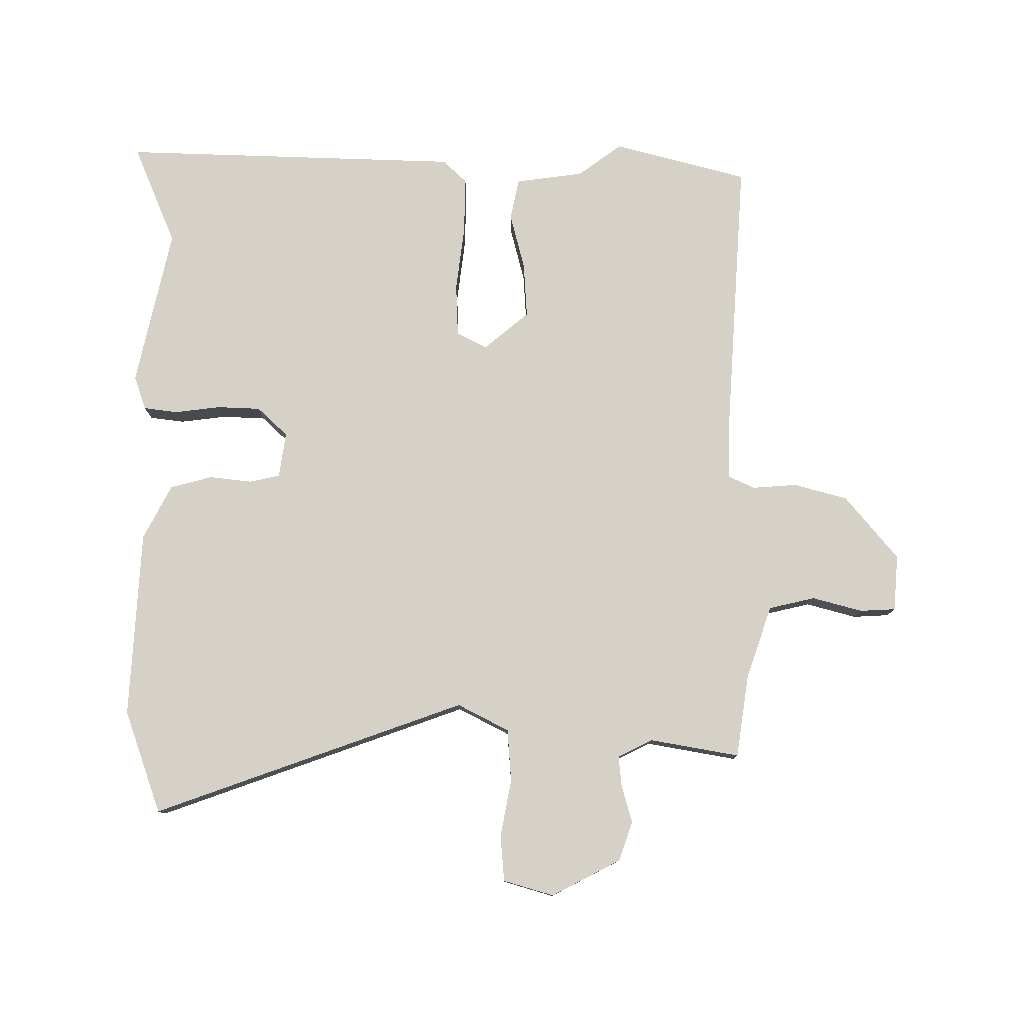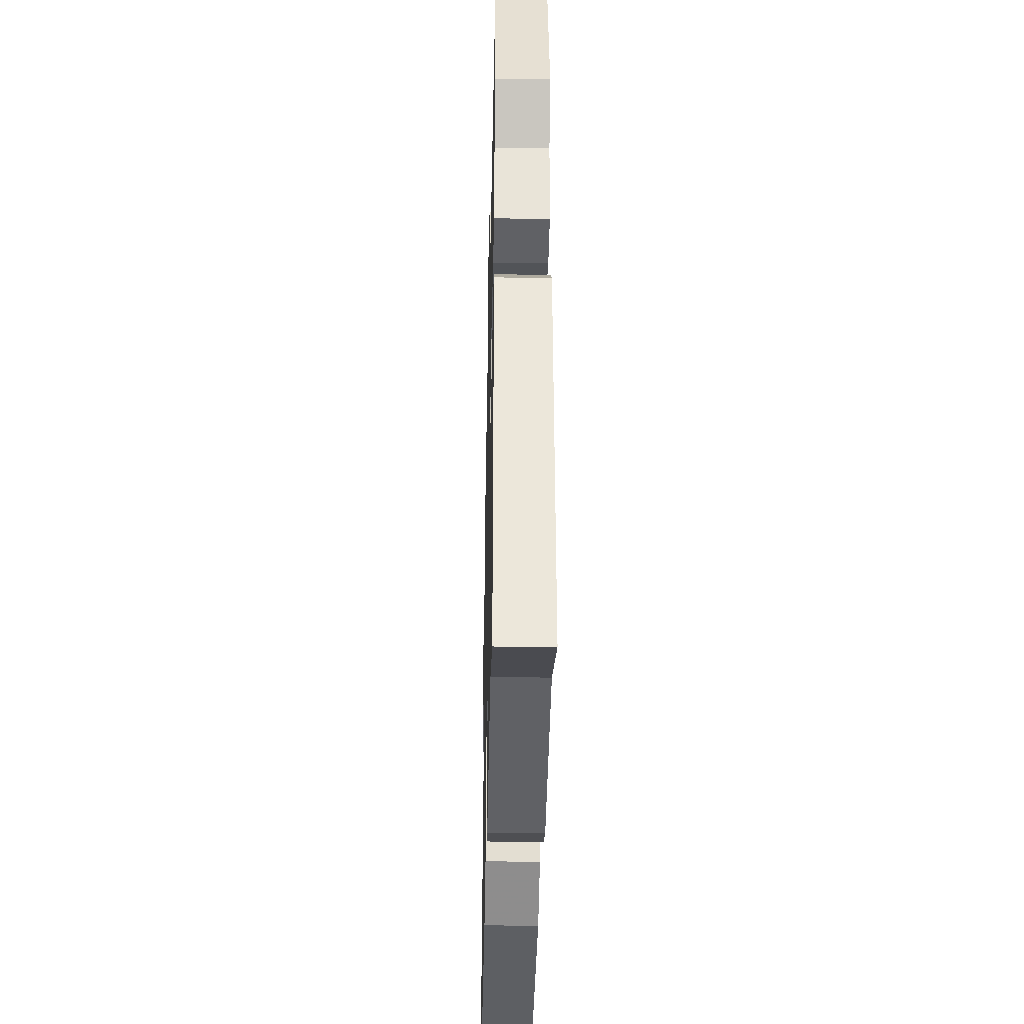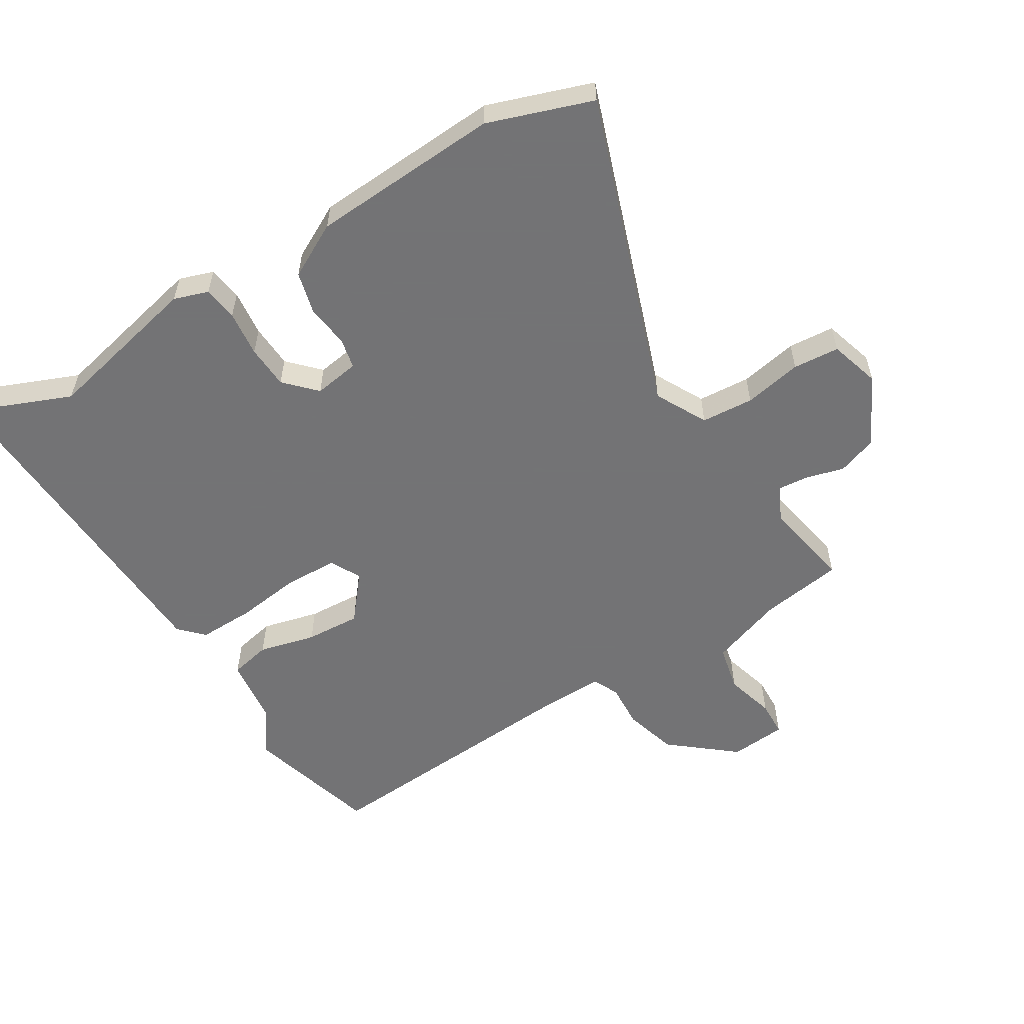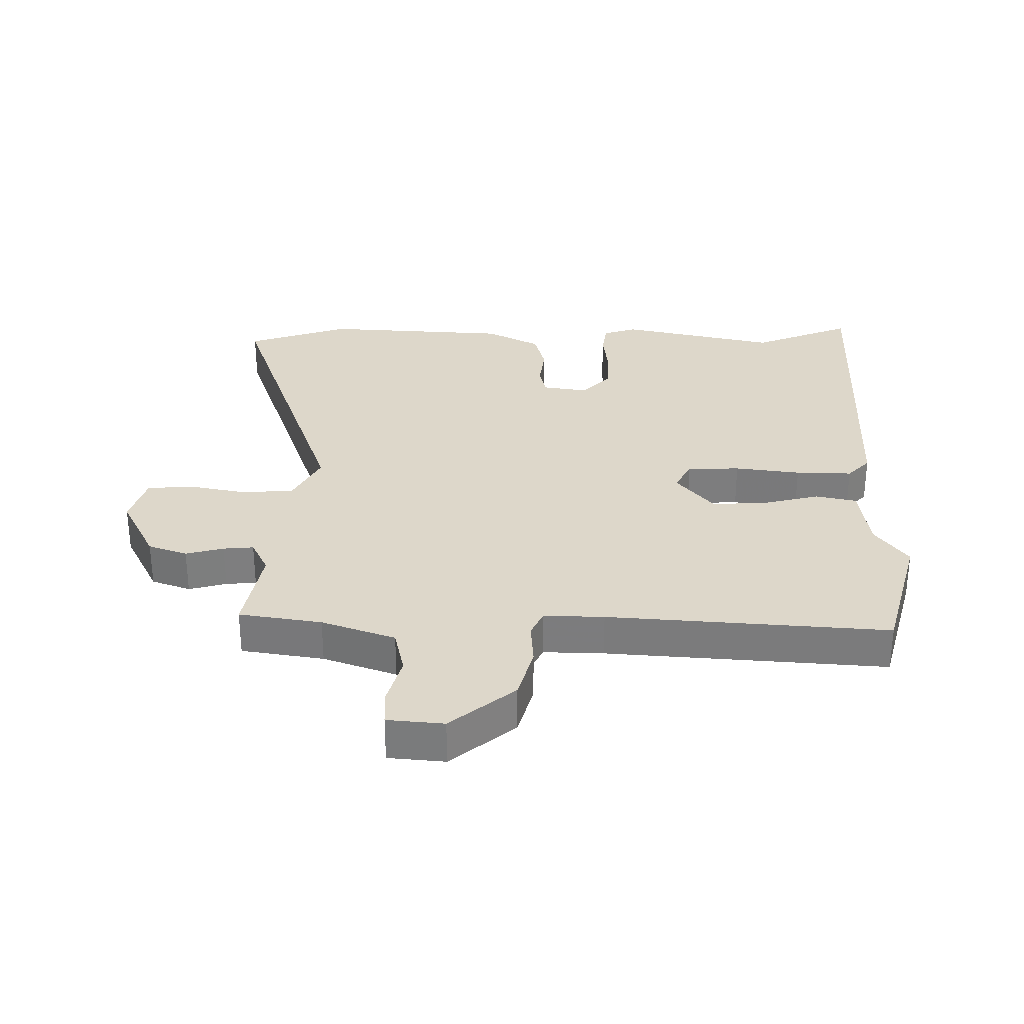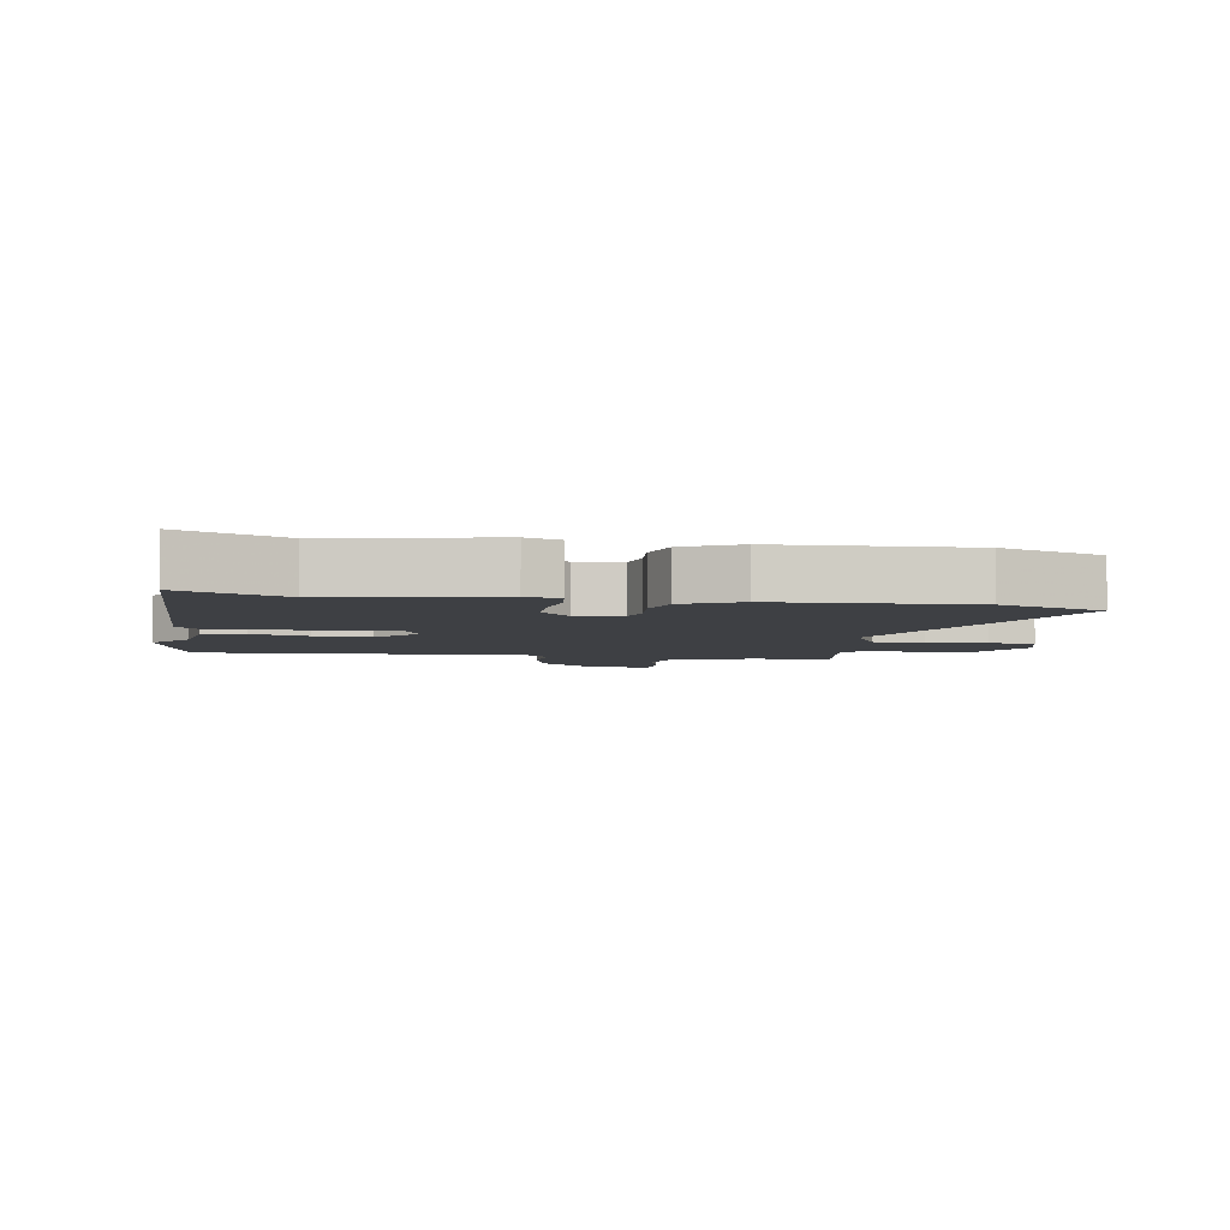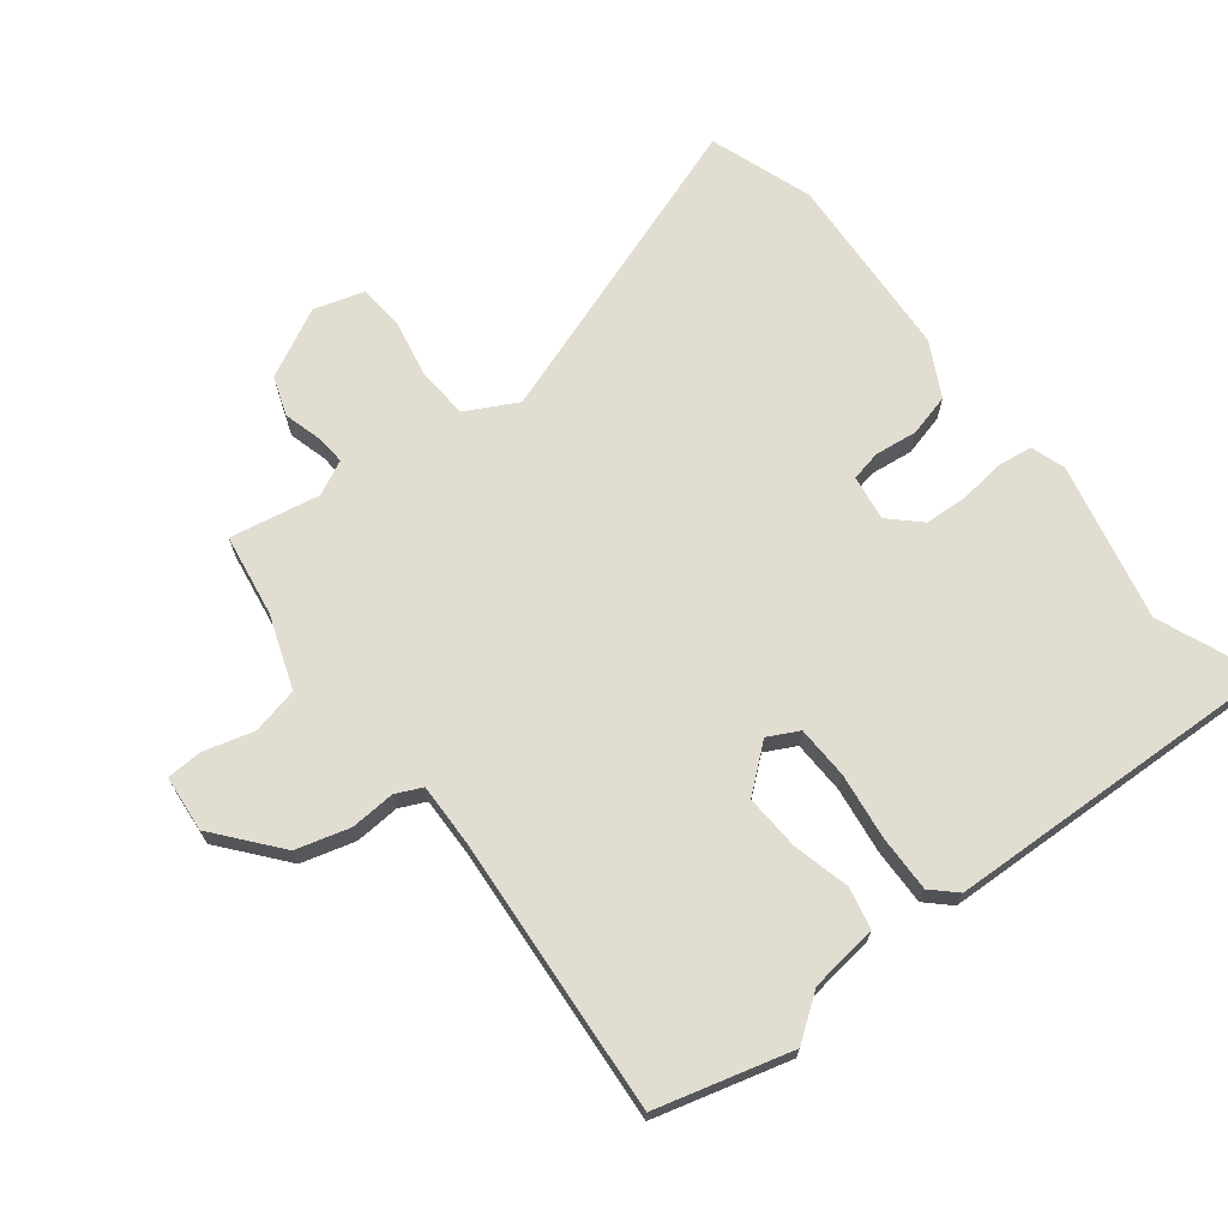
<metadata>
{"format":"obj","ext":"obj","renderer":"f3d","projection":"perspective","resolution":1024,"background":"white","views":[{"elev":78.7,"azim":-90.8,"up":"+Y"},{"elev":-36.2,"azim":88.8,"up":"+Z"},{"elev":-56.0,"azim":-149.0,"up":"+Y"},{"elev":30.9,"azim":0.1,"up":"+Y"},{"elev":-4.7,"azim":168.9,"up":"+Y"},{"elev":68.9,"azim":51.6,"up":"+Y"}]}
</metadata>
<code>
v -0.461 0.07 -0.513
v -0.628 0.07 -0.457
v -0.456 0.07 0.05
v -0.5 0.07 0.132
v -0.584 0.07 0.137
v -0.677 0.07 0.118
v -0.751 0.07 0.123
v -0.776 0.07 0.204
v -0.72 0.07 0.316
v -0.657 0.07 0.339
v -0.596 0.07 0.323
v -0.547 0.07 0.319
v -0.52 0.07 0.375
v -0.548 0.07 0.52
v -0.415 0.07 0.542
v -0.297 0.07 0.585
v -0.281 0.07 0.66
v -0.304 0.07 0.74
v -0.302 0.07 0.798
v -0.211 0.07 0.807
v -0.107 0.07 0.723
v -0.082 0.07 0.637
v -0.086 0.07 0.565
v -0.066 0.07 0.523
v 0.031 0.07 0.526
v 0.482 0.07 0.563
v 0.543 0.07 0.347
v 0.492 0.07 0.275
v 0.479 0.07 0.165
v 0.413 0.07 0.15
v 0.321 0.07 0.172
v 0.232 0.07 0.176
v 0.173 0.07 0.103
v 0.199 0.07 0.054
v 0.284 0.07 0.052
v 0.39 0.07 0.067
v 0.481 0.07 0.07
v 0.518 0.07 0.032
v 0.544 0.07 -0.517
v 0.381 0.07 -0.452
v 0.126 0.07 -0.512
v 0.071 0.07 -0.494
v 0.063 0.07 -0.439
v 0.071 0.07 -0.365
v 0.067 0.07 -0.295
v 0.02 0.07 -0.247
v -0.053 0.07 -0.259
v -0.063 0.07 -0.308
v -0.054 0.07 -0.377
v -0.071 0.07 -0.445
v -0.158 0.07 -0.492
v -0.461 0 -0.513
v -0.628 0 -0.457
v -0.456 0 0.05
v -0.5 0 0.132
v -0.584 0 0.137
v -0.677 0 0.118
v -0.751 0 0.123
v -0.776 0 0.204
v -0.72 0 0.316
v -0.657 0 0.339
v -0.596 0 0.323
v -0.547 0 0.319
v -0.52 0 0.375
v -0.548 0 0.52
v -0.415 0 0.542
v -0.297 0 0.585
v -0.281 0 0.66
v -0.304 0 0.74
v -0.302 0 0.798
v -0.211 0 0.807
v -0.107 0 0.723
v -0.082 0 0.637
v -0.086 0 0.565
v -0.066 0 0.523
v 0.031 0 0.526
v 0.482 0 0.563
v 0.543 0 0.347
v 0.492 0 0.275
v 0.479 0 0.165
v 0.413 0 0.15
v 0.321 0 0.172
v 0.232 0 0.176
v 0.173 0 0.103
v 0.199 0 0.054
v 0.284 0 0.052
v 0.39 0 0.067
v 0.481 0 0.07
v 0.518 0 0.032
v 0.544 0 -0.517
v 0.381 0 -0.452
v 0.126 0 -0.512
v 0.071 0 -0.494
v 0.063 0 -0.439
v 0.071 0 -0.365
v 0.067 0 -0.295
v 0.02 0 -0.247
v -0.053 0 -0.259
v -0.063 0 -0.308
v -0.054 0 -0.377
v -0.071 0 -0.445
v -0.158 0 -0.492
f 1 2 3
f 51 1 3
f 50 51 3
f 49 50 3
f 48 49 3
f 47 48 3 4
f 46 47 4
f 42 43 44
f 41 42 44
f 40 41 44
f 40 44 45
f 40 45 46
f 39 40 46
f 38 39 46
f 37 38 46
f 36 37 46
f 35 36 46
f 28 29 30 31
f 28 31 32
f 27 28 32
f 26 27 32
f 25 26 32
f 24 25 32 33
f 21 22 23
f 20 21 23
f 19 20 23
f 18 19 23
f 17 18 23
f 16 17 23 24
f 24 33 34
f 16 24 34
f 15 16 34
f 9 10 11
f 8 9 11
f 7 8 11
f 6 7 11
f 5 6 11
f 4 5 11 12
f 46 4 12 13
f 34 35 46
f 15 34 46
f 14 15 46
f 13 14 46
f 54 53 52
f 54 52 102
f 54 102 101
f 54 101 100
f 54 100 99
f 55 54 99 98
f 55 98 97
f 95 94 93
f 95 93 92
f 95 92 91
f 96 95 91
f 97 96 91
f 97 91 90
f 97 90 89
f 97 89 88
f 97 88 87
f 97 87 86
f 82 81 80 79
f 83 82 79
f 83 79 78
f 83 78 77
f 83 77 76
f 84 83 76 75
f 74 73 72
f 74 72 71
f 74 71 70
f 74 70 69
f 74 69 68
f 75 74 68 67
f 85 84 75
f 85 75 67
f 85 67 66
f 62 61 60
f 62 60 59
f 62 59 58
f 62 58 57
f 62 57 56
f 63 62 56 55
f 64 63 55 97
f 97 86 85
f 97 85 66
f 97 66 65
f 97 65 64
f 1 52 53 2
f 2 53 54 3
f 3 54 55 4
f 4 55 56 5
f 5 56 57 6
f 6 57 58 7
f 7 58 59 8
f 8 59 60 9
f 9 60 61 10
f 10 61 62 11
f 11 62 63 12
f 12 63 64 13
f 13 64 65 14
f 14 65 66 15
f 15 66 67 16
f 16 67 68 17
f 17 68 69 18
f 18 69 70 19
f 19 70 71 20
f 20 71 72 21
f 21 72 73 22
f 22 73 74 23
f 23 74 75 24
f 24 75 76 25
f 25 76 77 26
f 26 77 78 27
f 27 78 79 28
f 28 79 80 29
f 29 80 81 30
f 30 81 82 31
f 31 82 83 32
f 32 83 84 33
f 33 84 85 34
f 34 85 86 35
f 35 86 87 36
f 36 87 88 37
f 37 88 89 38
f 38 89 90 39
f 39 90 91 40
f 40 91 92 41
f 41 92 93 42
f 42 93 94 43
f 43 94 95 44
f 44 95 96 45
f 45 96 97 46
f 46 97 98 47
f 47 98 99 48
f 48 99 100 49
f 49 100 101 50
f 50 101 102 51
f 51 102 52 1

</code>
